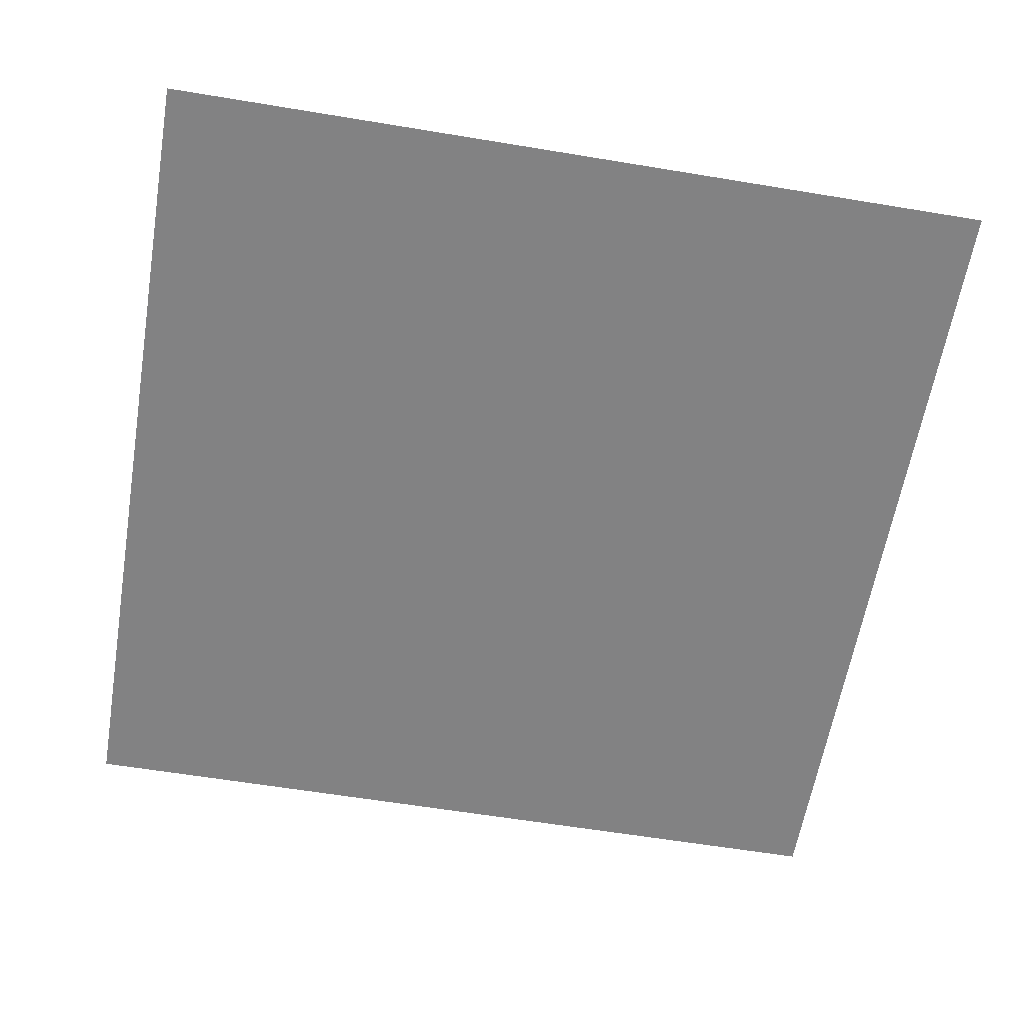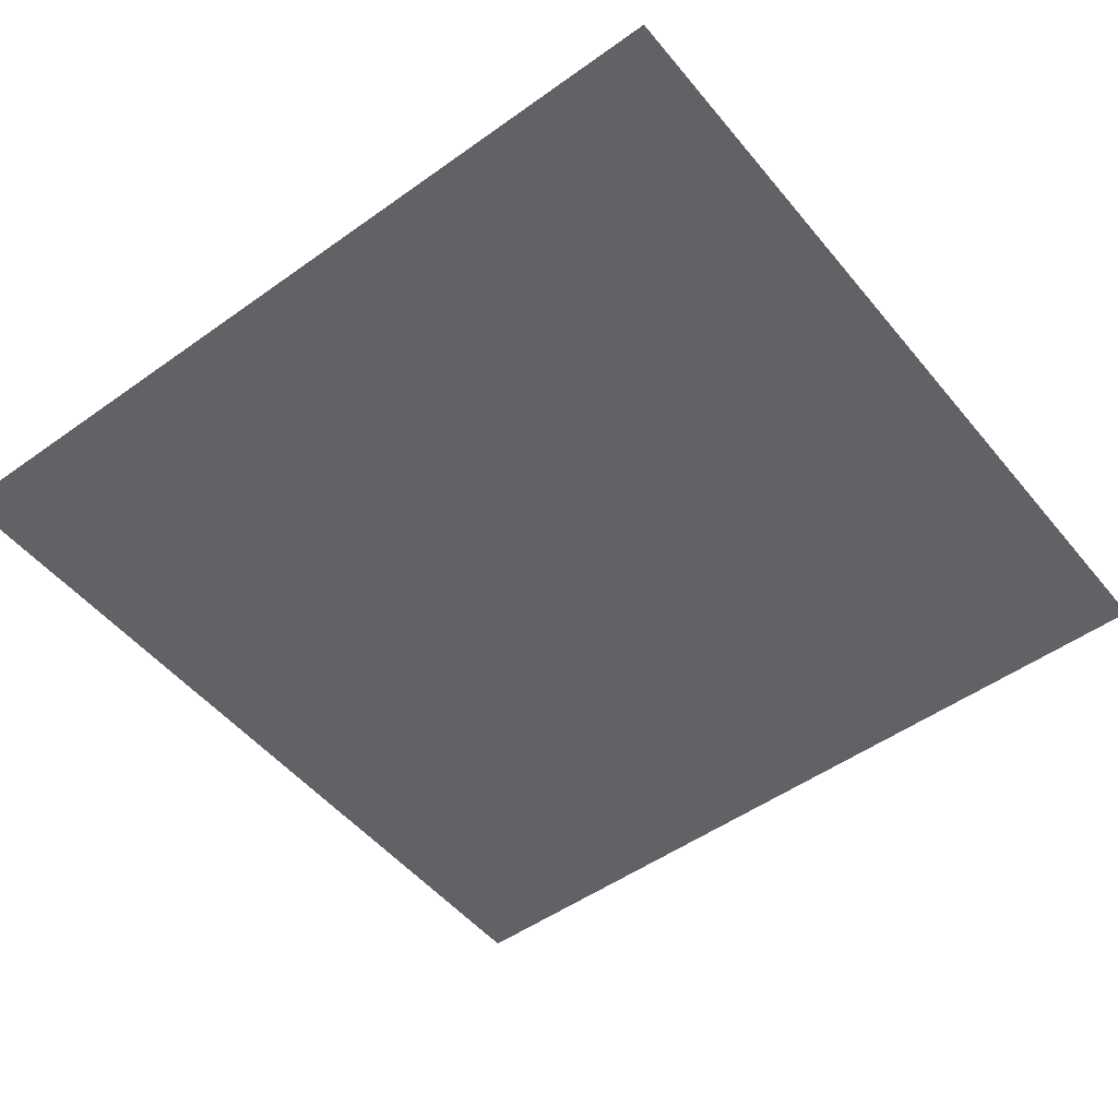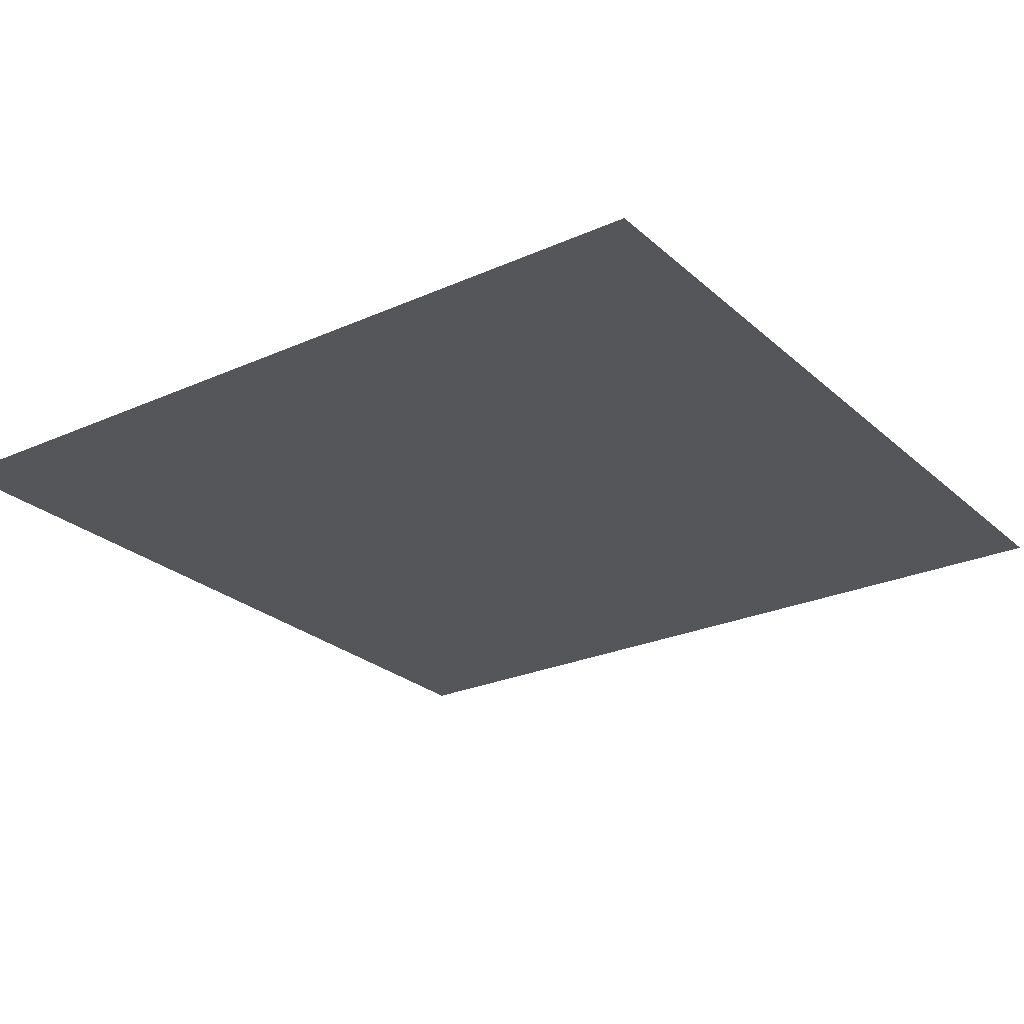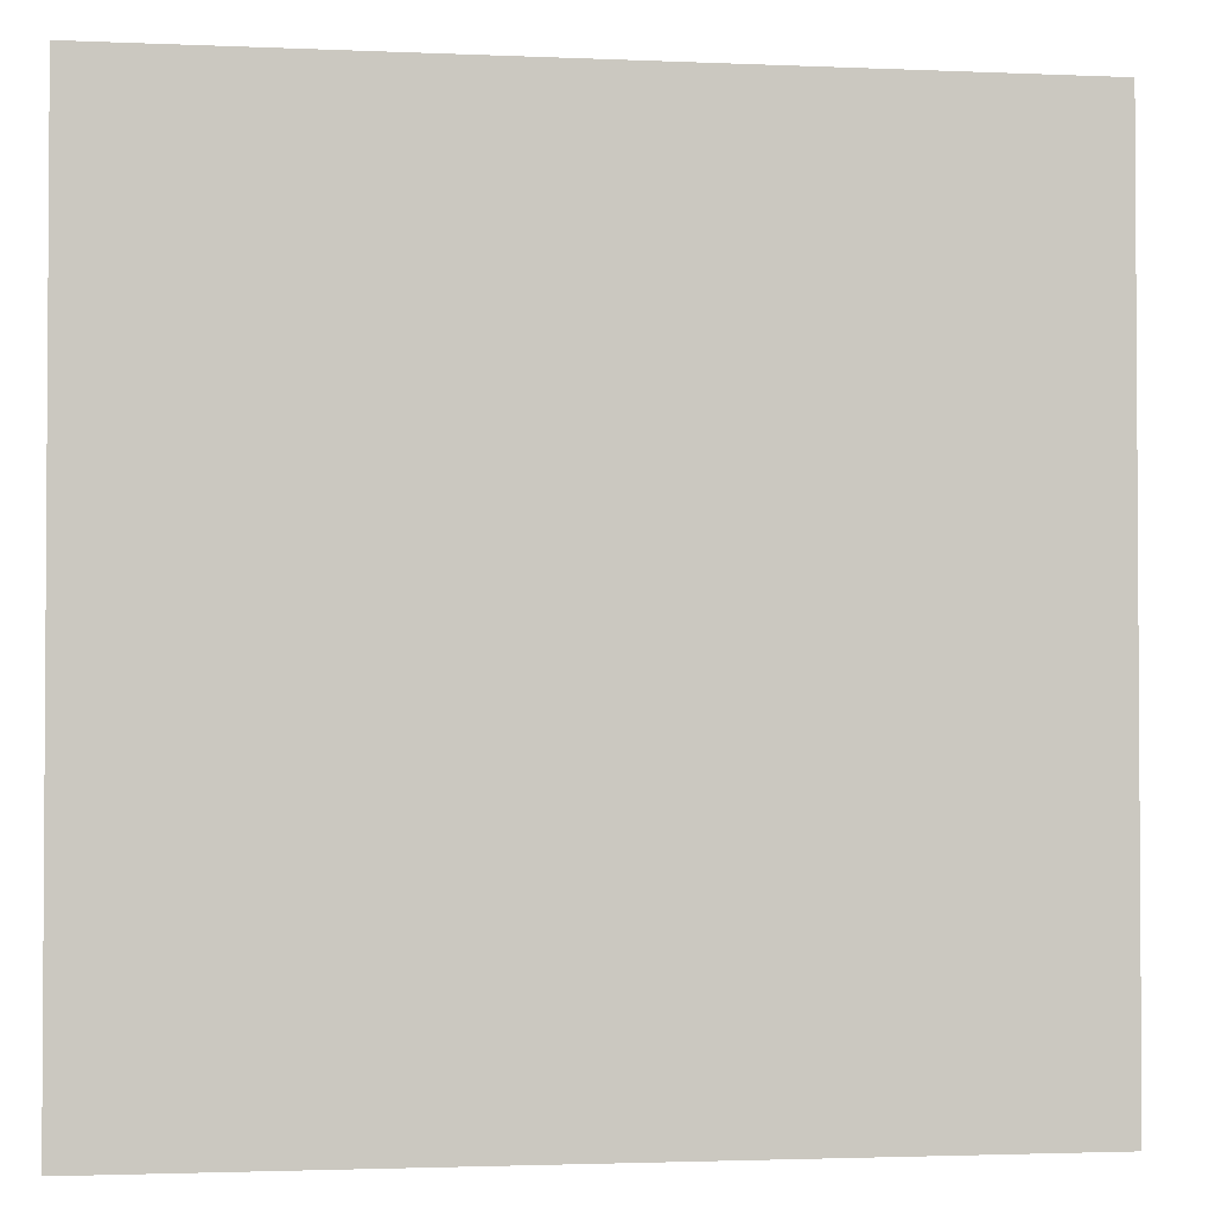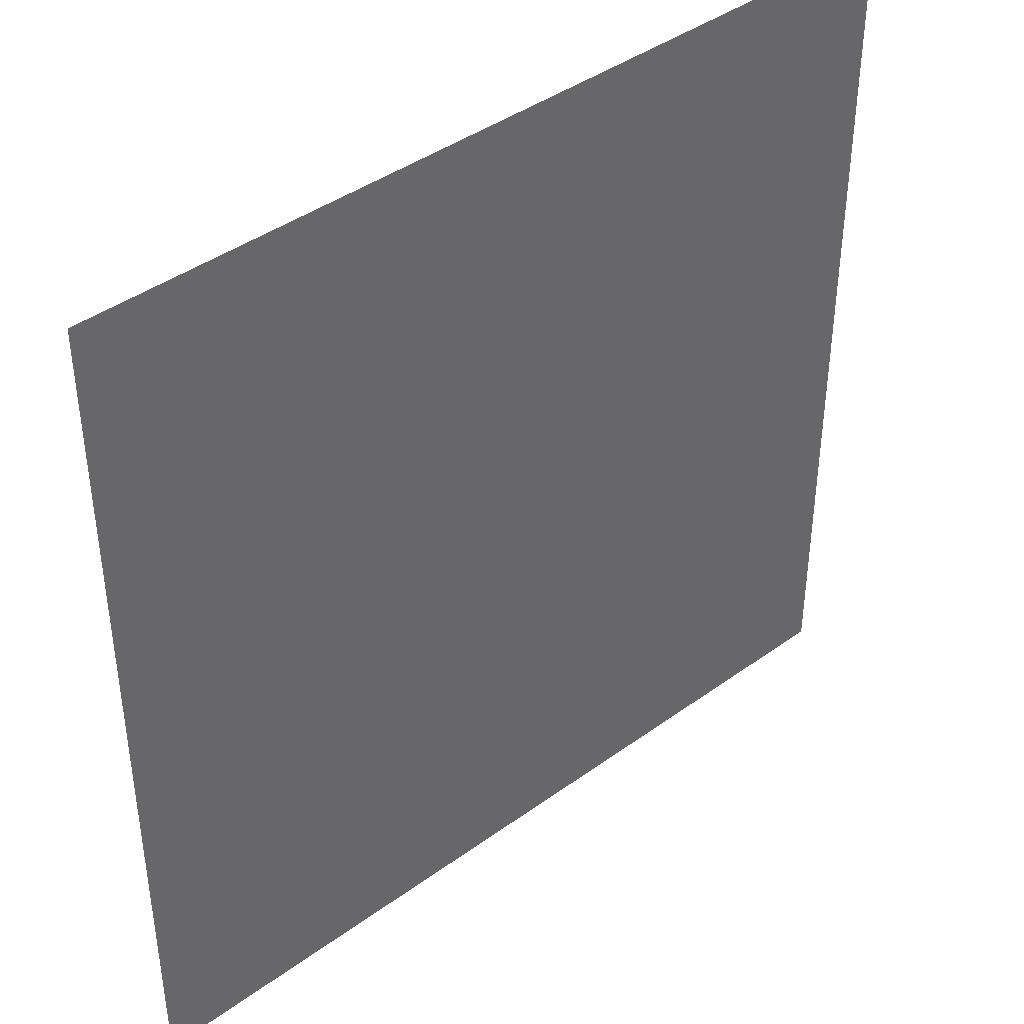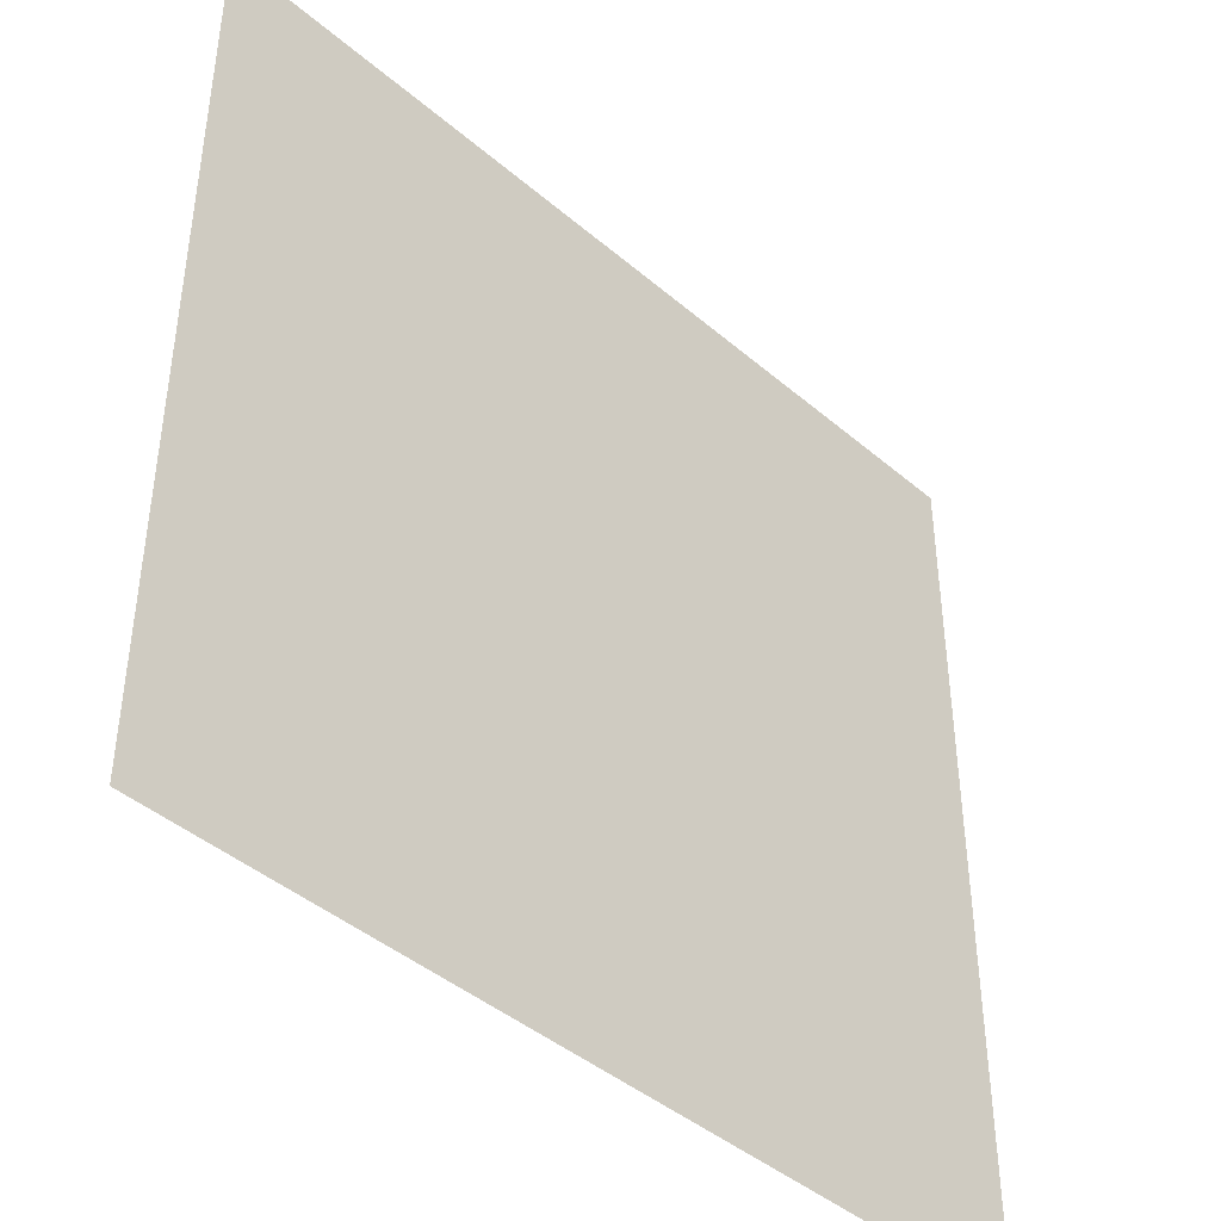
<metadata>
{"format":"obj","ext":"obj","renderer":"f3d","projection":"perspective","resolution":1024,"background":"white","views":[{"elev":-60.8,"azim":-9.6,"up":"+Y"},{"elev":-50.6,"azim":128.0,"up":"+Y"},{"elev":-25.4,"azim":-54.3,"up":"+Y"},{"elev":-2.2,"azim":-8.9,"up":"+Z"},{"elev":41.6,"azim":-41.2,"up":"+Z"},{"elev":-43.0,"azim":134.7,"up":"+Z"}]}
</metadata>
<code>
g Plane
v -1 0 1
v 1 0 1
v -1 0 -1
v 1 0 -1
v -1 0 0
v 0 0 1
v 1 0 0
v 0 0 -1
v 0 0 0
v -1 0 0.5
v 0.5 0 1
v 1 0 -0.5
v -0.5 0 -1
v -1 0 -0.5
v -0.5 0 1
v 1 0 0.5
v 0.5 0 -1
v 0 0 -0.5
v 0 0 0.5
v -0.5 0 0
v 0.5 0 0
v 0.5 0 0.5
v -0.5 0 0.5
v -0.5 0 -0.5
v 0.5 0 -0.5
f 12 4 17
f 18 8 13
f 19 9 20
f 16 7 21
f 22 21 9
f 11 22 19
f 2 16 22
f 23 20 5
f 15 23 10
f 6 19 23
f 24 13 3
f 20 24 14
f 9 18 24
f 25 17 8
f 21 25 18
f 7 12 25
f 25 12 17
f 24 18 13
f 23 19 20
f 22 16 21
f 19 22 9
f 6 11 19
f 11 2 22
f 10 23 5
f 1 15 10
f 15 6 23
f 14 24 3
f 5 20 14
f 20 9 24
f 18 25 8
f 9 21 18
f 21 7 25

</code>
